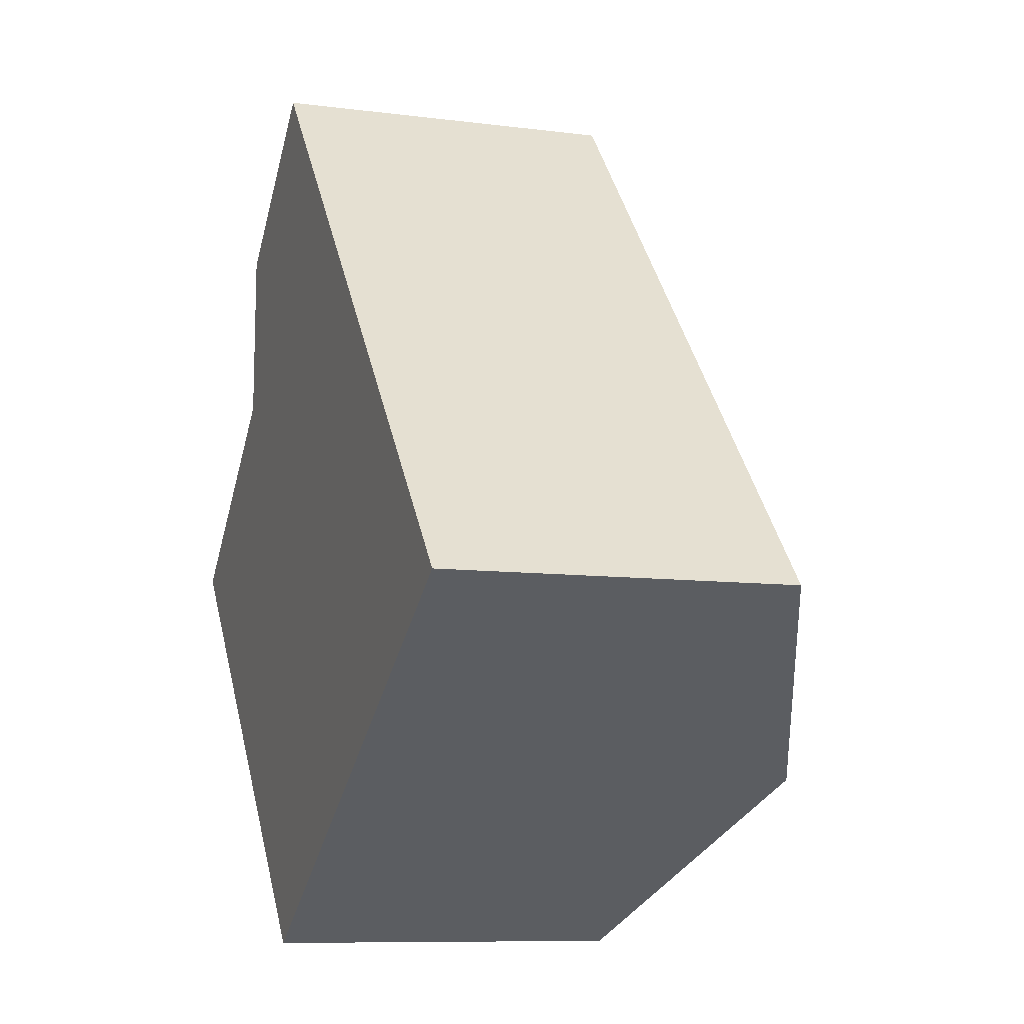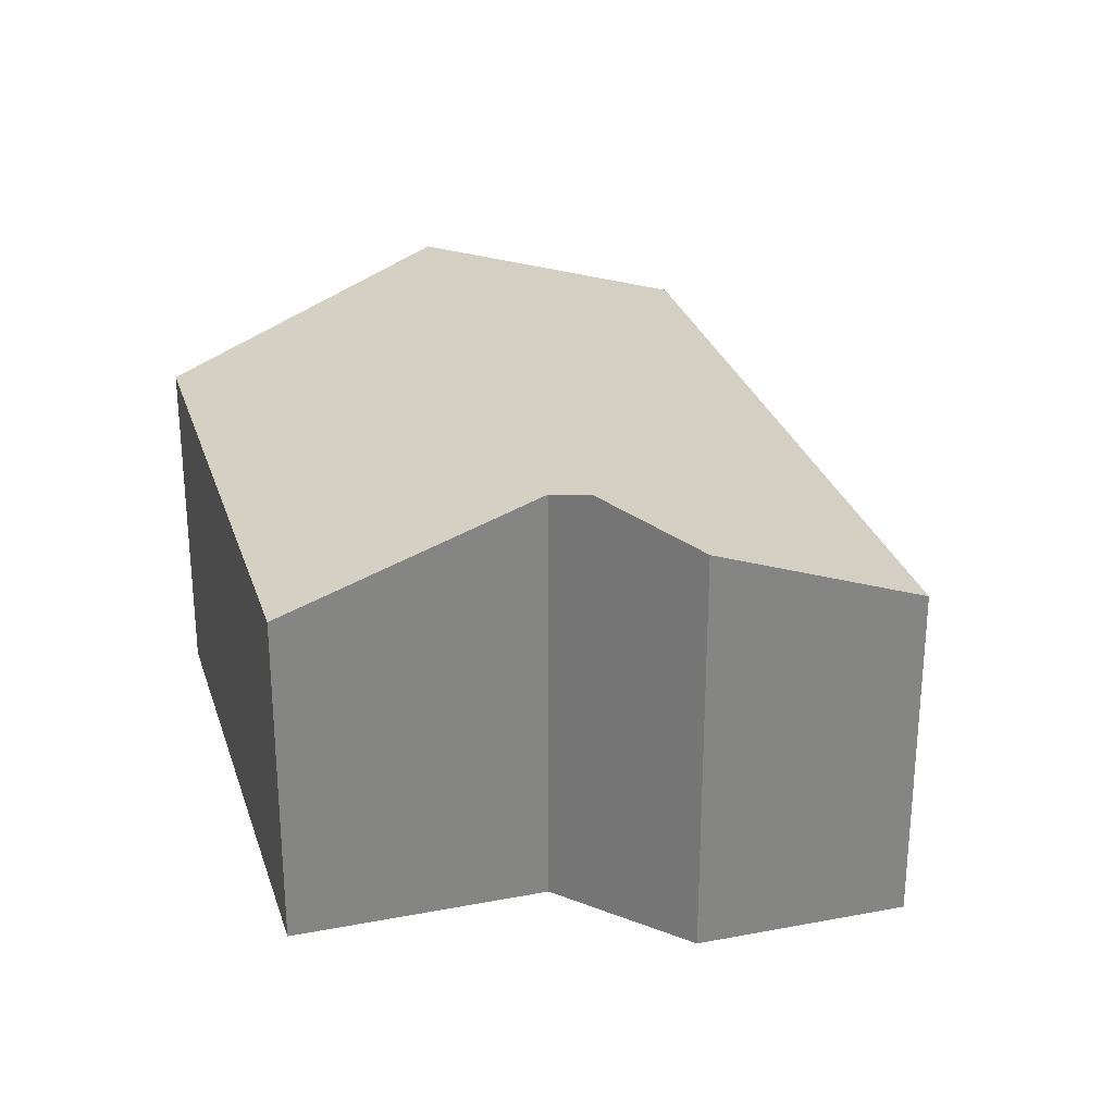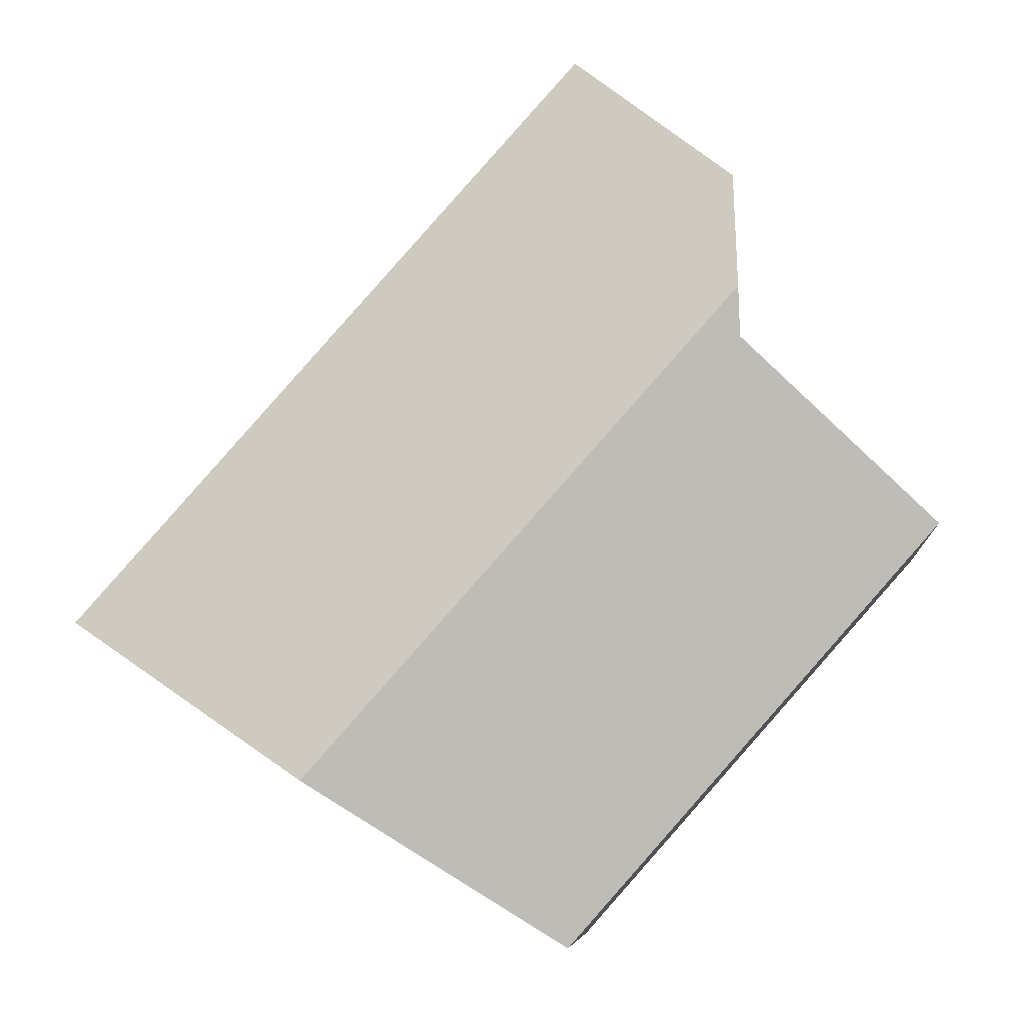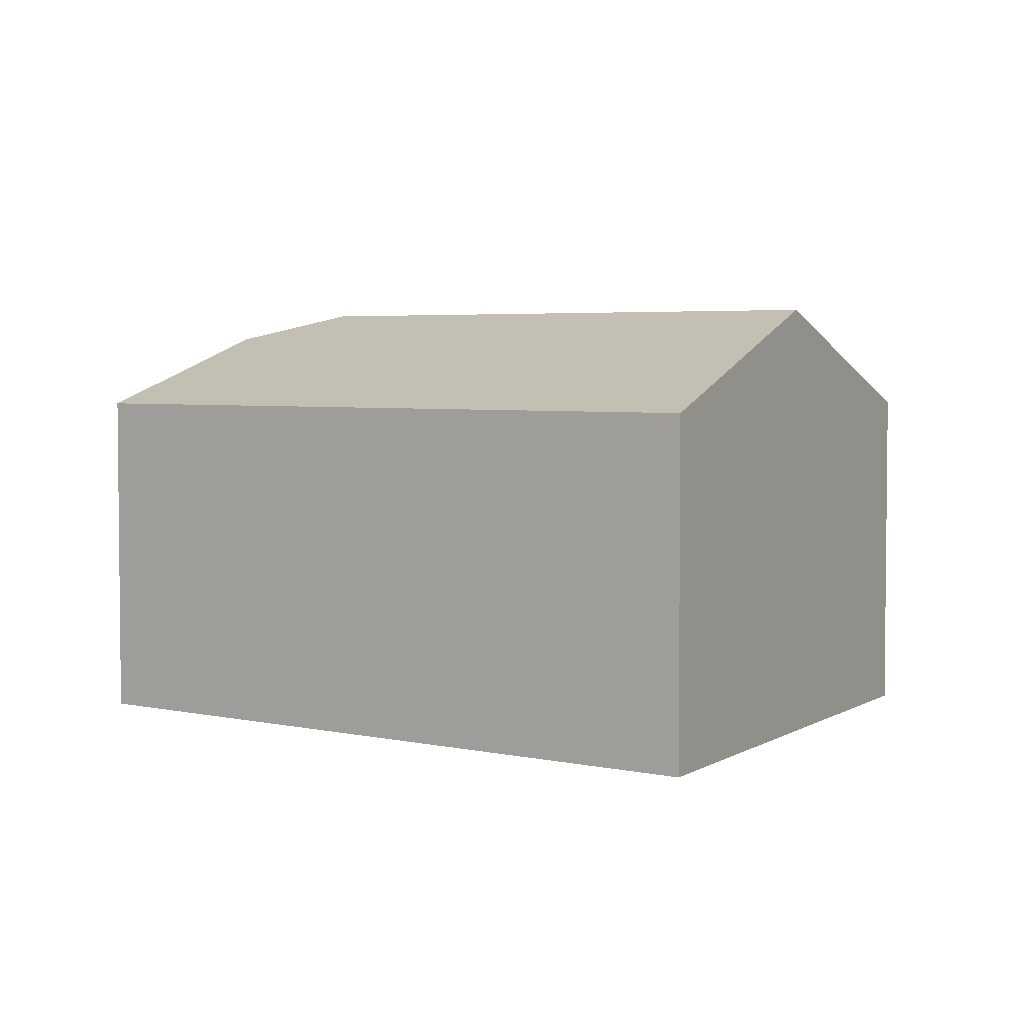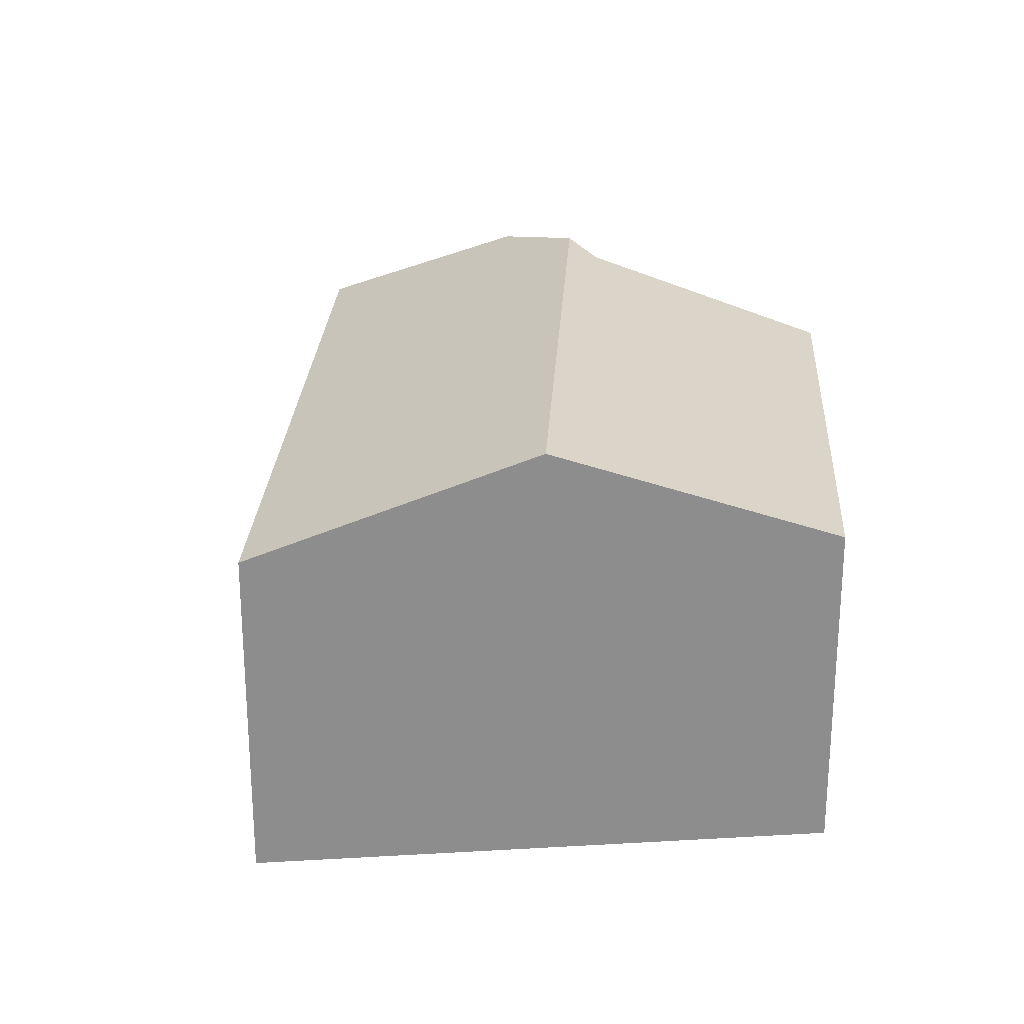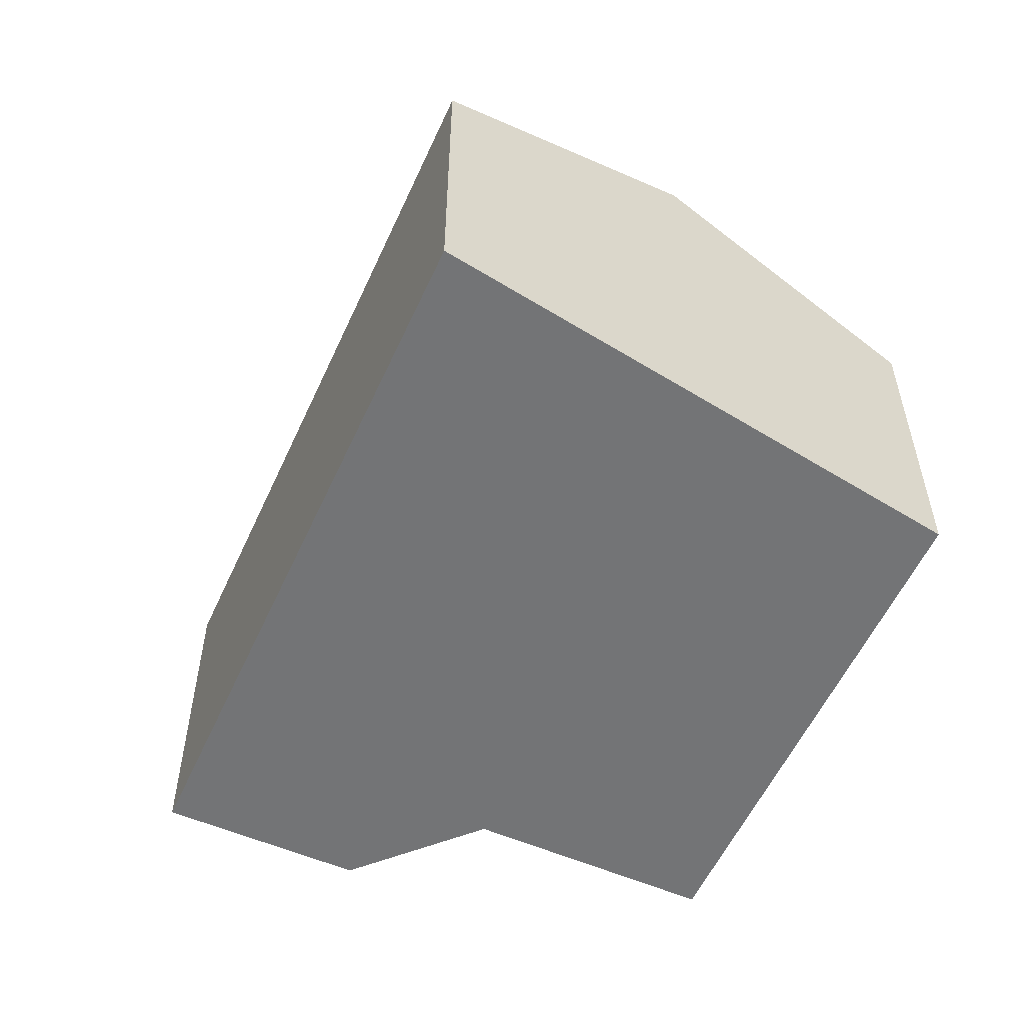
<metadata>
{"format":"obj","ext":"obj","renderer":"f3d","projection":"perspective","resolution":1024,"background":"white","views":[{"elev":-8.9,"azim":70.6,"up":"+Z"},{"elev":28.3,"azim":-57.7,"up":"+Y"},{"elev":-7.4,"azim":-175.3,"up":"+Z"},{"elev":3.9,"azim":85.4,"up":"+Y"},{"elev":25.7,"azim":141.7,"up":"+Y"},{"elev":-56.1,"azim":114.1,"up":"+Y"}]}
</metadata>
<code>
v  8.459 6.144 -3.478
v  5.133 4.742 6.296
v  11.87 4.742 -1.27
v  2.684 6.144 3.011
v  4.908 4.742 6.549
v  3.263 5.511 5.085
v  2.734 5.759 4.614
v  0 4.744 2.905e-16
v  5.045 4.739 -5.689
v  2.664 5.988 2.362
v  2.734 -2.825e-16 4.614
v  4.908 -4.01e-16 6.549
v  3.263 -3.114e-16 5.085
v  2.664 -1.446e-16 2.362
v  0 0 0
v  11.87 7.777e-17 -1.27
v  5.133 -3.855e-16 6.296
v  8.459 2.13e-16 -3.478
v  5.045 3.484e-16 -5.689
v  2.684 -1.844e-16 3.011
g defaultobject
f 1 2 3
f 2 1 4
f 2 4 5
f 5 4 6
f 6 4 7
f 8 1 9
f 1 8 10
f 1 10 4
f 11 6 7
f 6 11 5
f 5 11 12
f 12 11 13
f 8 14 10
f 14 8 15
f 12 2 5
f 2 12 3
f 3 12 16
f 16 12 17
f 16 1 3
f 1 16 9
f 9 16 18
f 9 18 19
f 9 15 8
f 15 9 19
f 10 7 4
f 7 10 11
f 11 10 20
f 20 10 14
f 13 17 12
f 17 13 16
f 16 13 11
f 16 11 20
f 16 20 14
f 16 14 15
f 16 15 18
f 18 15 19

</code>
